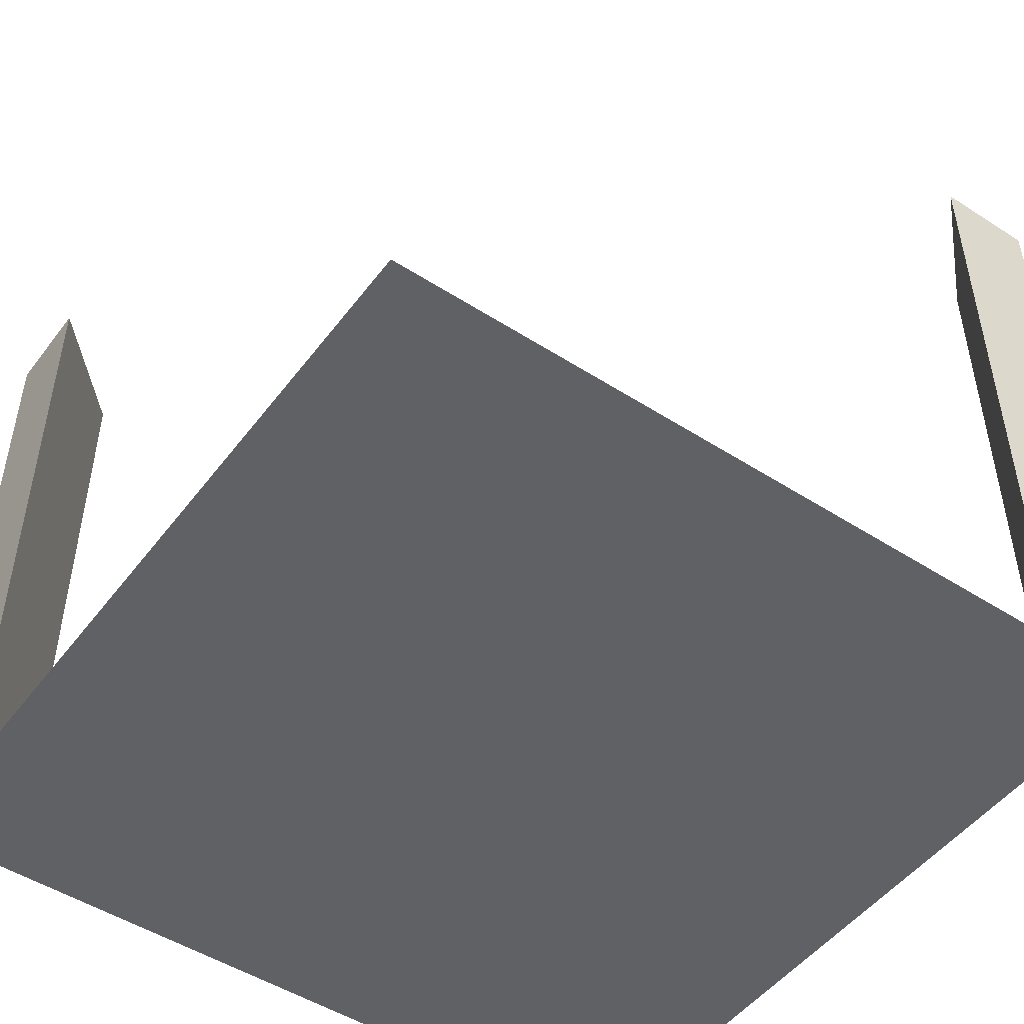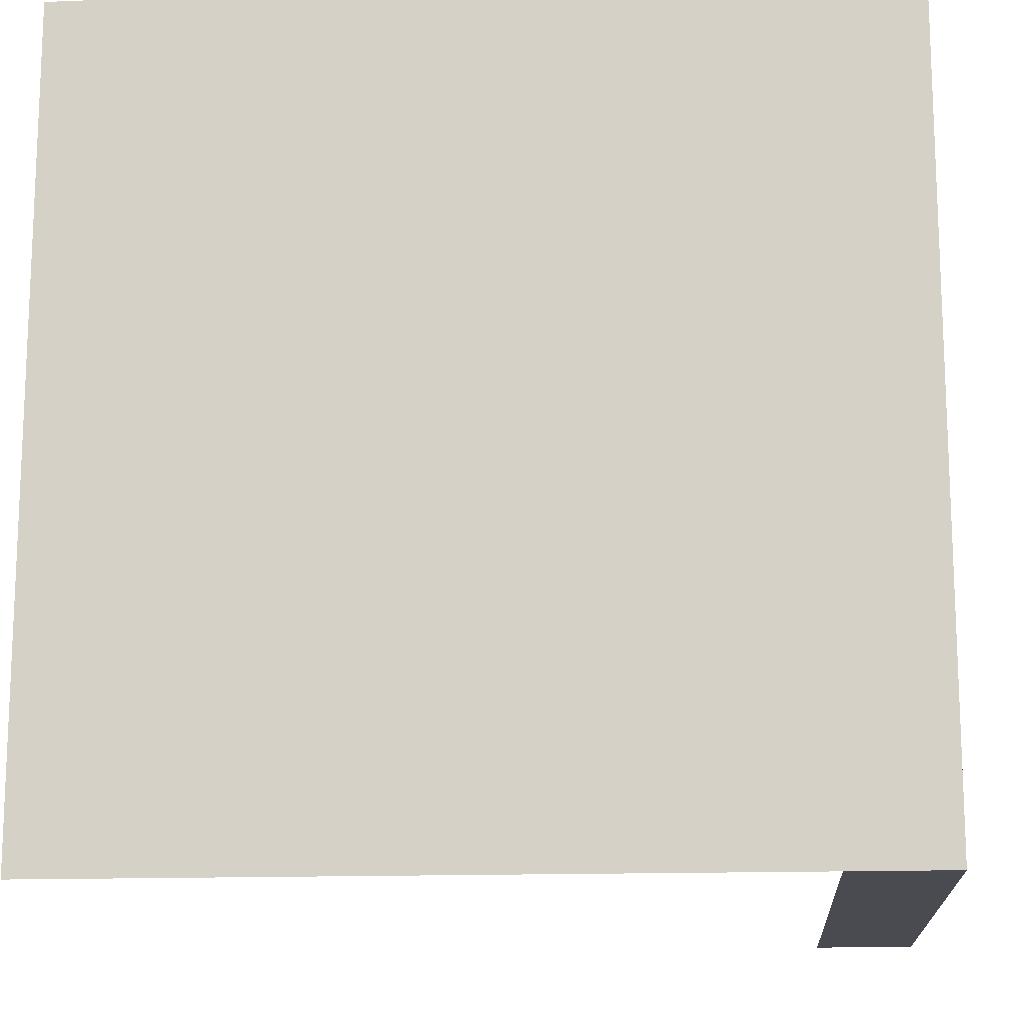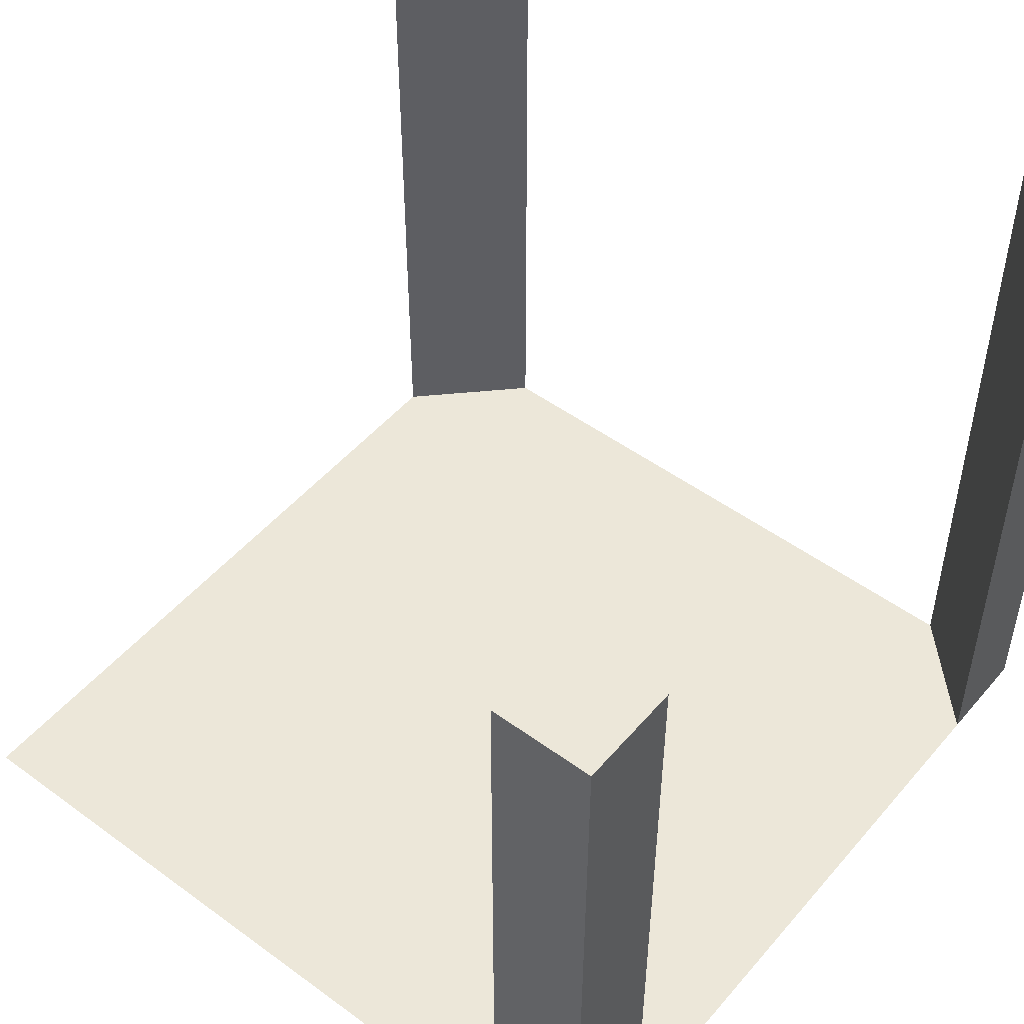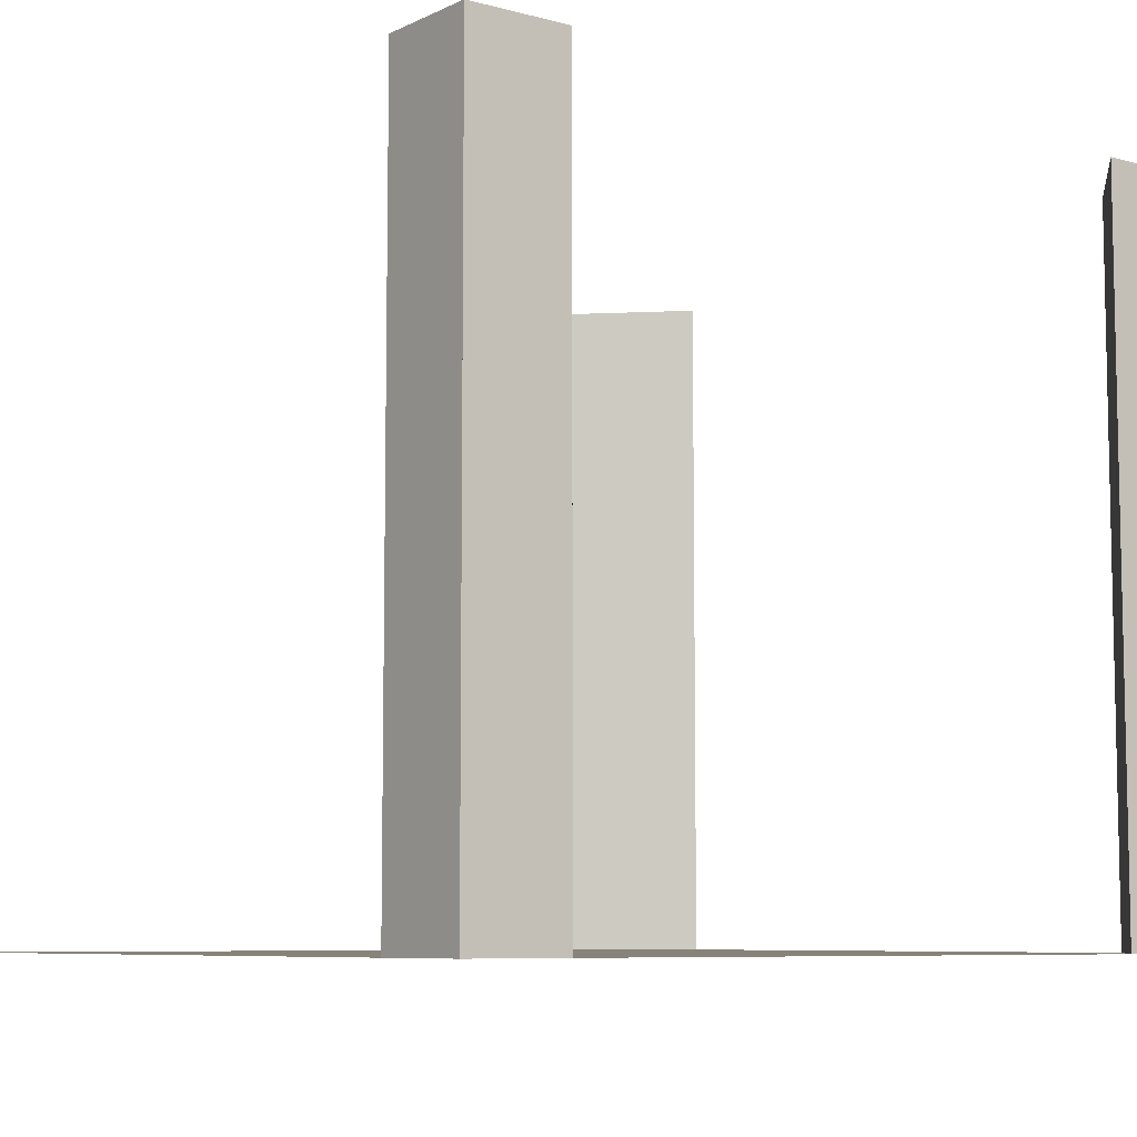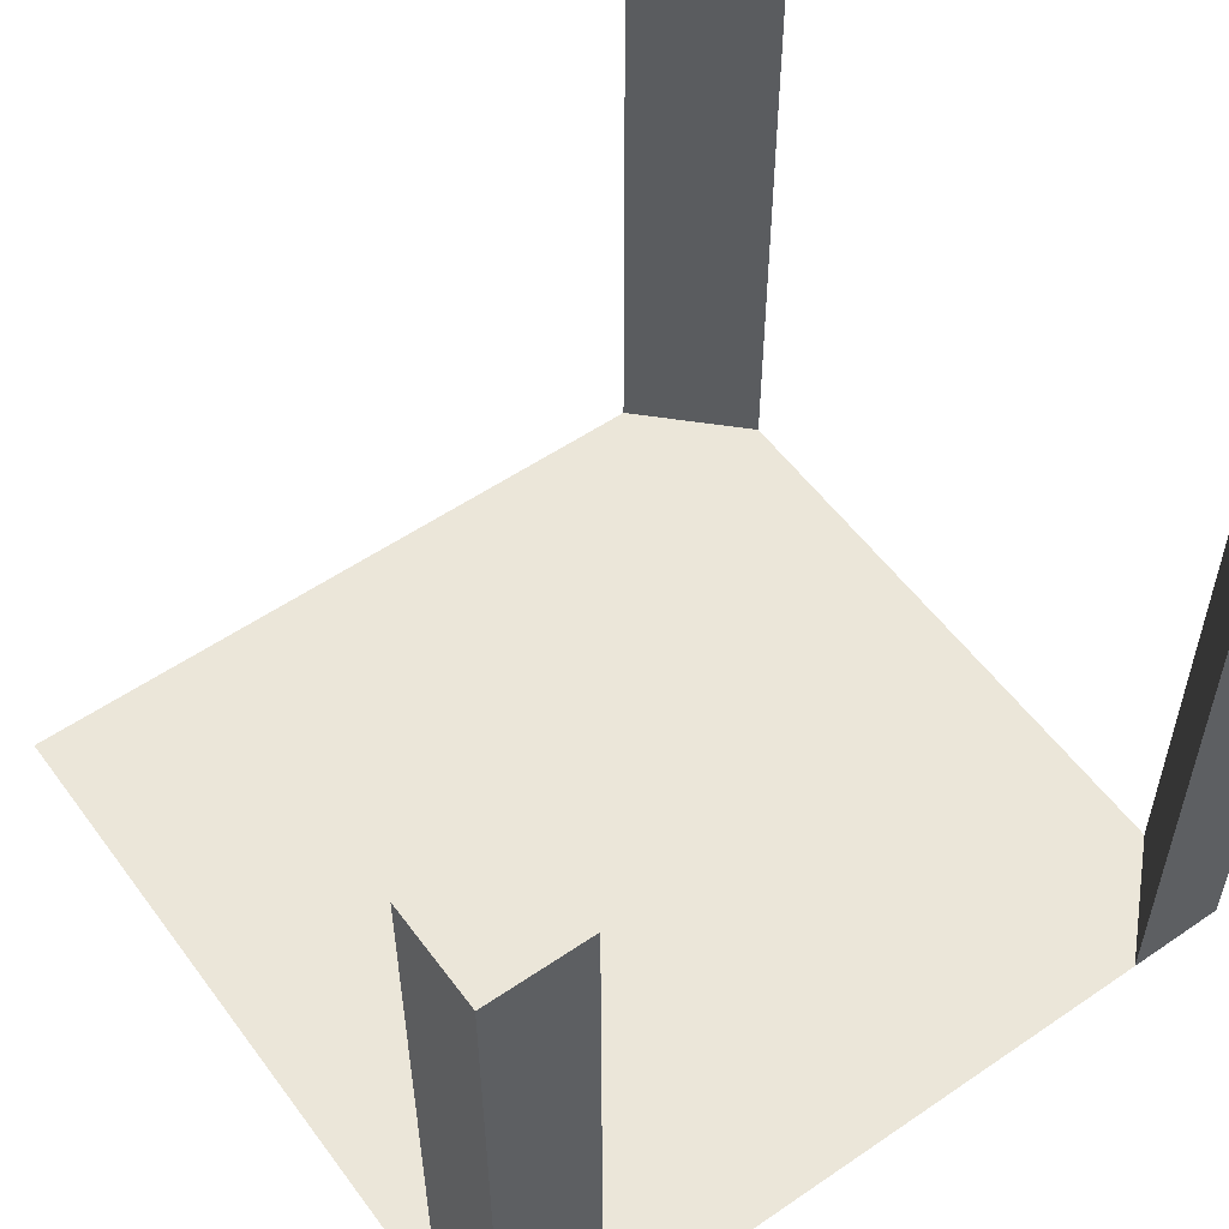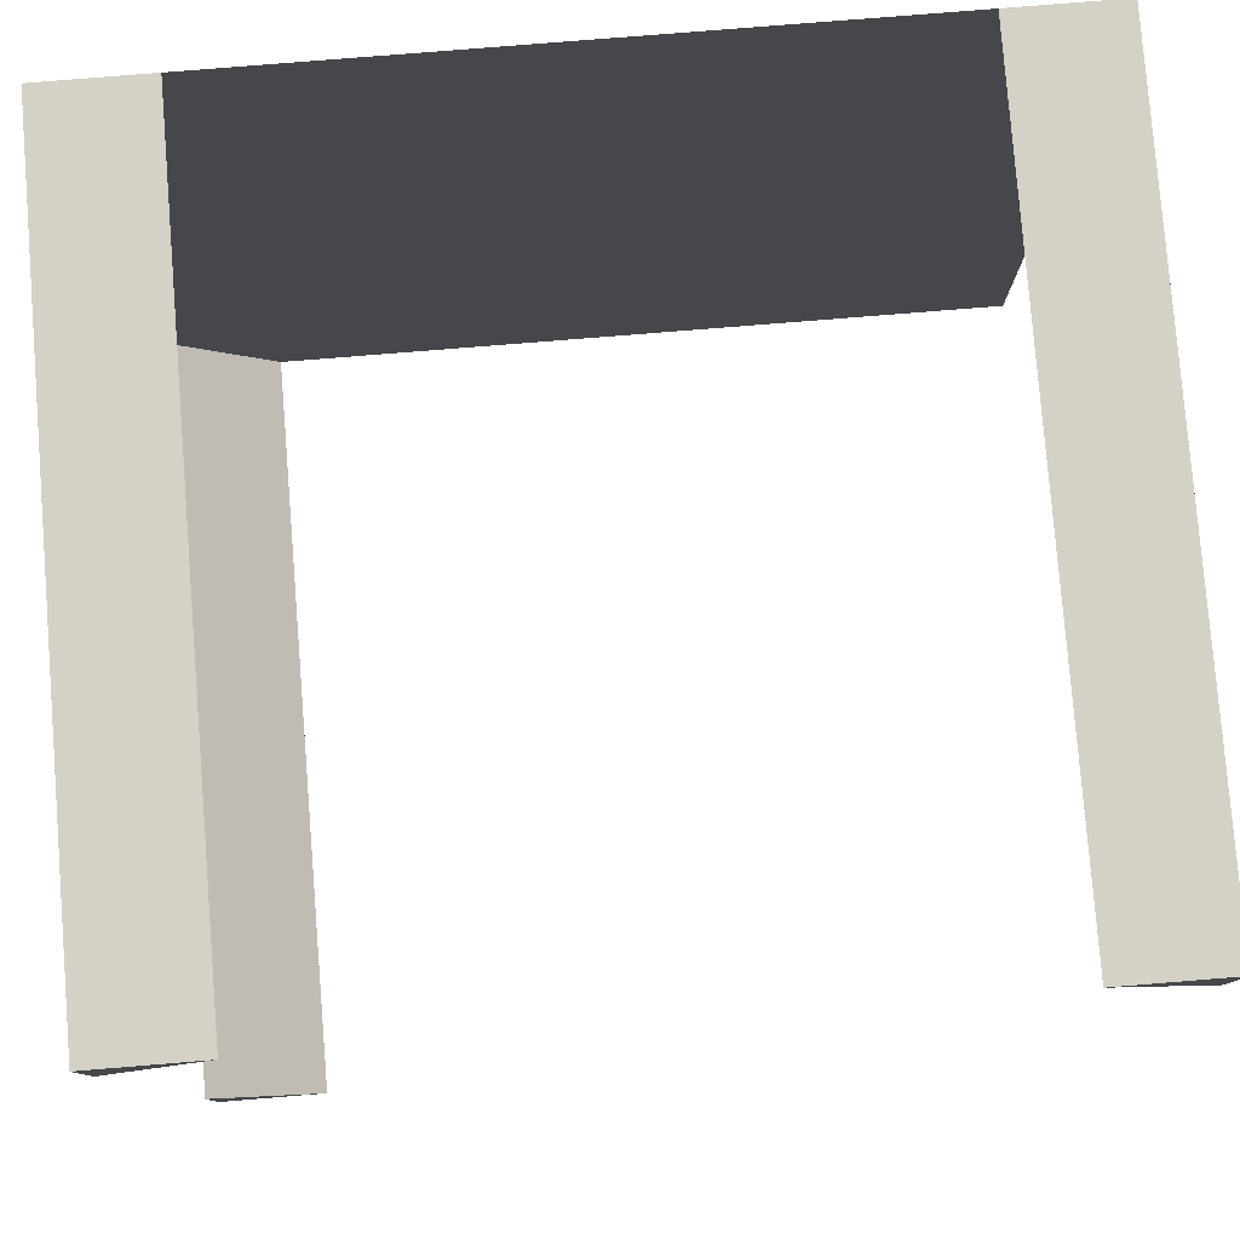
<metadata>
{"format":"obj","ext":"obj","renderer":"f3d","projection":"perspective","resolution":1024,"background":"white","views":[{"elev":-49.3,"azim":-125.5,"up":"+Y"},{"elev":-14.6,"azim":4.8,"up":"+Z"},{"elev":49.8,"azim":-51.2,"up":"+Y"},{"elev":-7.4,"azim":-37.2,"up":"+Y"},{"elev":55.1,"azim":-35.8,"up":"+Y"},{"elev":79.8,"azim":175.4,"up":"+Z"}]}
</metadata>
<code>
o Plane.007_Plane.011
v -13.9 0 25.68
v -5.901 0 25.68
v -13.9 0 17.68
v -5.901 0 17.68
g Plane.007_Plane.011_Material.004
f 1 2 4 3
o Cube.011_Cube.018
v -6.901 0 17.68
v -6.901 7 17.68
v -5.901 0 17.68
v -5.901 7 17.68
v -6.901 3.5 17.68
v -5.901 3.5 17.68
v -6.901 1.75 17.68
v -5.901 1.75 17.68
v -6.901 5.25 17.68
v -5.901 5.25 17.68
v -6.401 7 18.18
v -6.901 0.875 17.68
v -5.901 0.875 17.68
v -5.901 0 18.68
v -6.901 4.375 17.68
v -5.901 4.375 17.68
v -6.401 3.5 18.18
v -6.901 2.625 17.68
v -5.901 2.625 17.68
v -6.401 0 18.18
v -6.901 6.125 17.68
v -5.901 6.125 17.68
v -5.901 7 18.68
v -5.901 3.5 18.68
v -6.401 1.75 18.18
v -5.901 5.25 18.68
v -5.901 1.75 18.68
v -6.401 5.25 18.18
v -6.401 4.375 18.18
v -5.901 2.625 18.68
v -5.901 0.875 18.68
v -5.901 6.125 18.68
v -5.901 4.375 18.68
v -6.401 0.875 18.18
v -6.401 2.625 18.18
v -6.401 6.125 18.18
g Cube.011_Cube.018_Material.006
f 24 18 35 31 34 28 37 30 36 27 15 40 32 33 21 39 29 38
f 6 8 26 14 20 10 23 12 17 7 5 16 11 22 9 19 13 25
f 15 27 8 6
f 5 7 18 24
f 15 6 25 13 19 9 22 11 16 5 24 38 29 39 21 33 32 40
f 12 23 10 20 14 26 8 27 36 30 37 28 34 31 35 18 7 17
o Cube.012_Cube.019
v -5.901 0 24.68
v -5.901 7 24.68
v -5.901 0 25.68
v -5.901 7 25.68
v -5.901 3.5 24.68
v -5.901 3.5 25.68
v -5.901 1.75 24.68
v -5.901 1.75 25.68
v -5.901 5.25 24.68
v -5.901 5.25 25.68
v -6.401 7 25.18
v -5.901 0.875 24.68
v -5.901 0.875 25.68
v -6.901 0 25.68
v -5.901 4.375 24.68
v -5.901 4.375 25.68
v -6.401 3.5 25.18
v -5.901 2.625 24.68
v -5.901 2.625 25.68
v -6.401 0 25.18
v -5.901 6.125 24.68
v -5.901 6.125 25.68
v -6.901 7 25.68
v -6.901 3.5 25.68
v -6.401 1.75 25.18
v -6.901 5.25 25.68
v -6.901 1.75 25.68
v -6.401 5.25 25.18
v -6.401 4.375 25.18
v -6.901 2.625 25.68
v -6.901 0.875 25.68
v -6.901 6.125 25.68
v -6.901 4.375 25.68
v -6.401 0.875 25.18
v -6.401 2.625 25.18
v -6.401 6.125 25.18
g Cube.012_Cube.019_Material.006
f 60 54 71 67 70 64 73 66 72 63 51 76 68 69 57 75 65 74
f 42 44 62 50 56 46 59 48 53 43 41 52 47 58 45 55 49 61
f 51 63 44 42
f 41 43 54 60
f 51 42 61 49 55 45 58 47 52 41 60 74 65 75 57 69 68 76
f 48 59 46 56 50 62 44 63 72 66 73 64 70 67 71 54 43 53
o Cube.013_Cube.020
v -12.9 0 25.68
v -12.9 7 25.68
v -13.9 0 25.68
v -13.9 7 25.68
v -12.9 3.5 25.68
v -13.9 3.5 25.68
v -12.9 1.75 25.68
v -13.9 1.75 25.68
v -12.9 5.25 25.68
v -13.9 5.25 25.68
v -13.4 7 25.18
v -12.9 0.875 25.68
v -13.9 0.875 25.68
v -13.9 0 24.68
v -12.9 4.375 25.68
v -13.9 4.375 25.68
v -13.4 3.5 25.18
v -12.9 2.625 25.68
v -13.9 2.625 25.68
v -13.4 0 25.18
v -12.9 6.125 25.68
v -13.9 6.125 25.68
v -13.9 7 24.68
v -13.9 3.5 24.68
v -13.4 1.75 25.18
v -13.9 5.25 24.68
v -13.9 1.75 24.68
v -13.4 5.25 25.18
v -13.4 4.375 25.18
v -13.9 2.625 24.68
v -13.9 0.875 24.68
v -13.9 6.125 24.68
v -13.9 4.375 24.68
v -13.4 0.875 25.18
v -13.4 2.625 25.18
v -13.4 6.125 25.18
g Cube.013_Cube.020_Material.006
f 96 90 107 103 106 100 109 102 108 99 87 112 104 105 93 111 101 110
f 78 80 98 86 92 82 95 84 89 79 77 88 83 94 81 91 85 97
f 87 99 80 78
f 77 79 90 96
f 87 78 97 85 91 81 94 83 88 77 96 110 101 111 93 105 104 112
f 84 95 82 92 86 98 80 99 108 102 109 100 106 103 107 90 79 89

</code>
